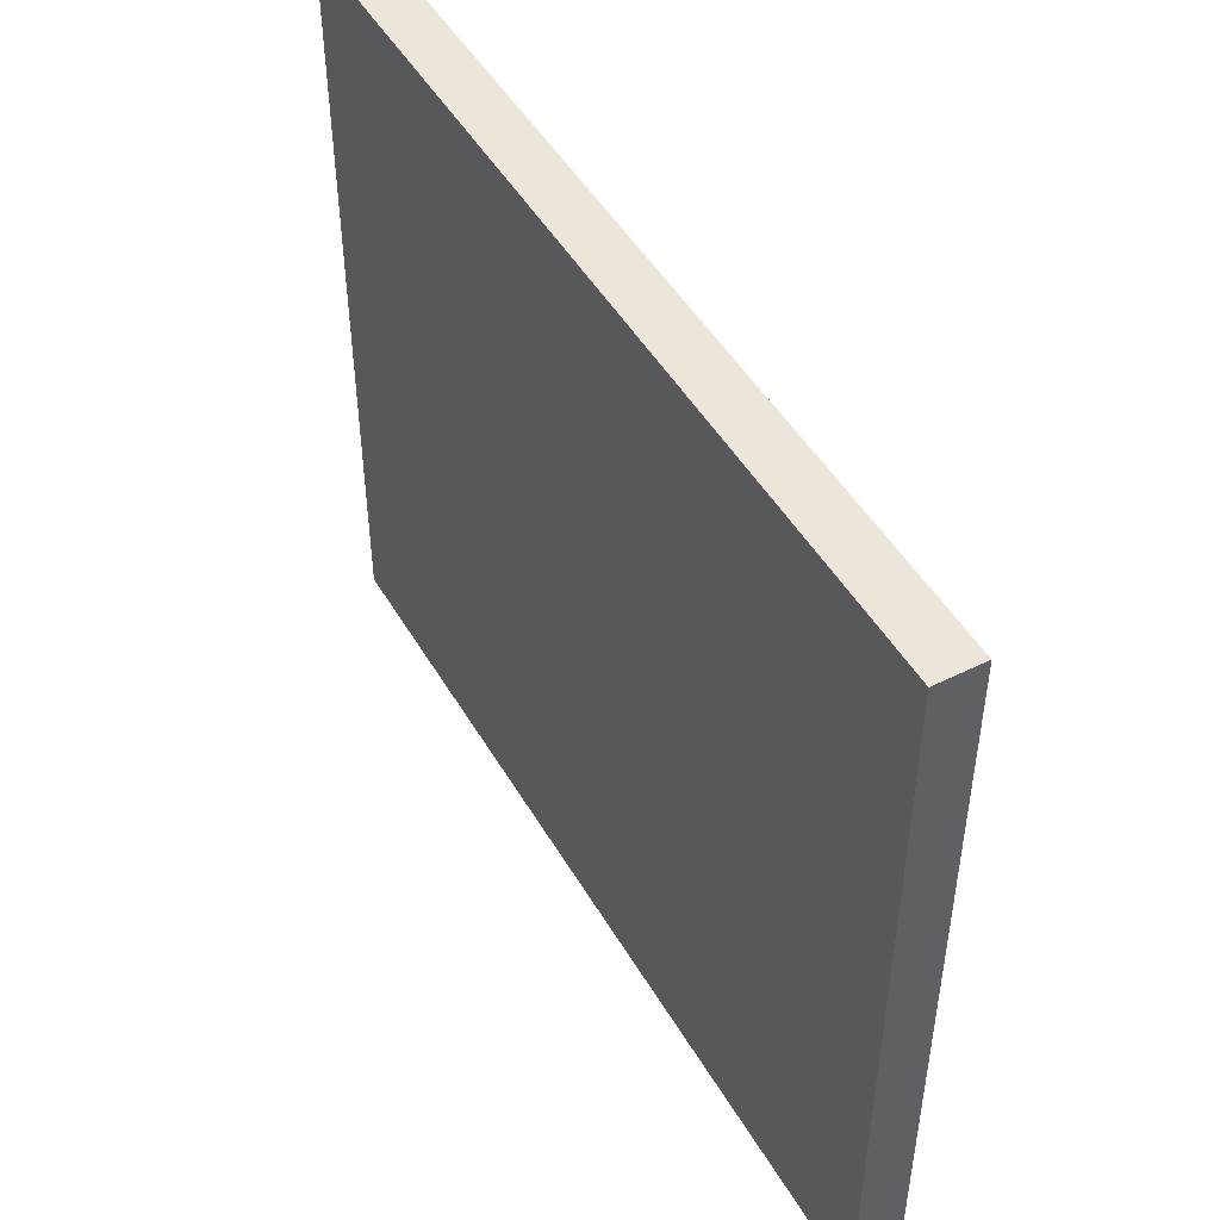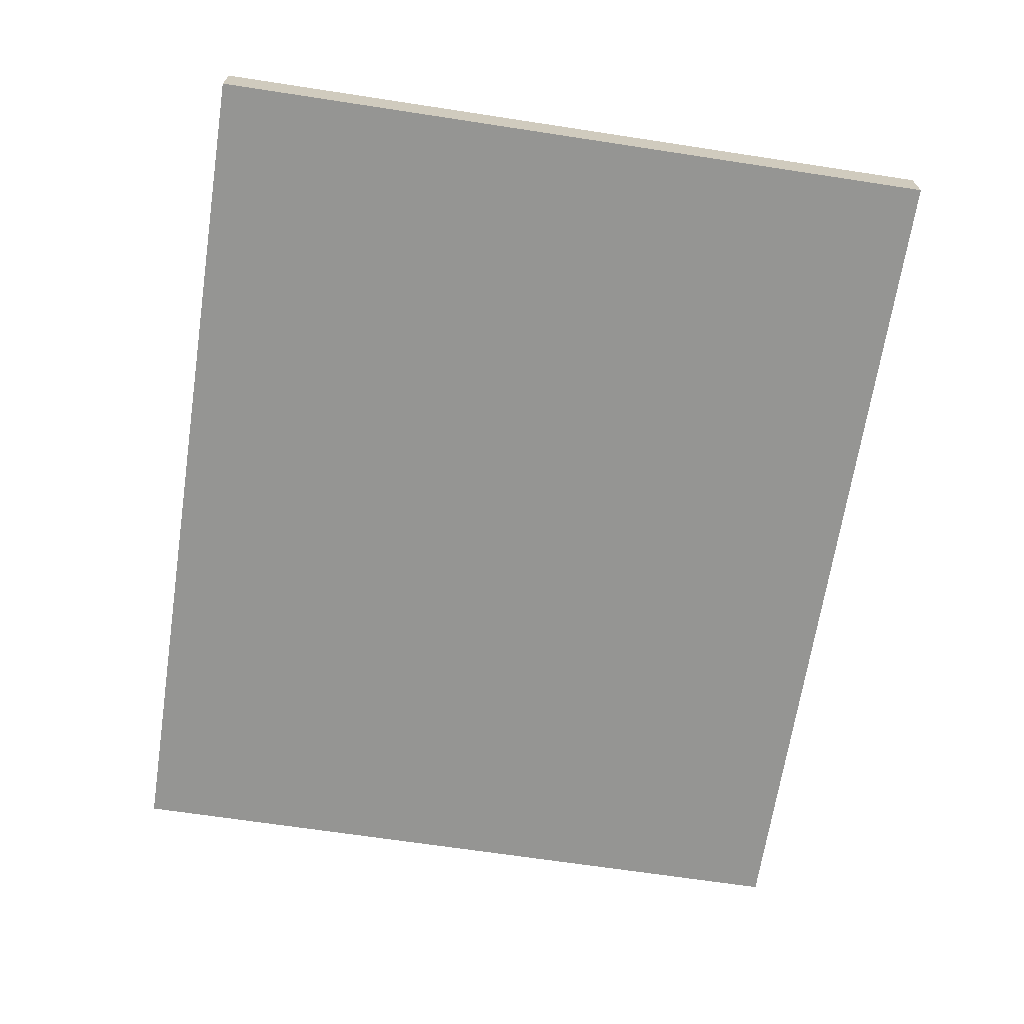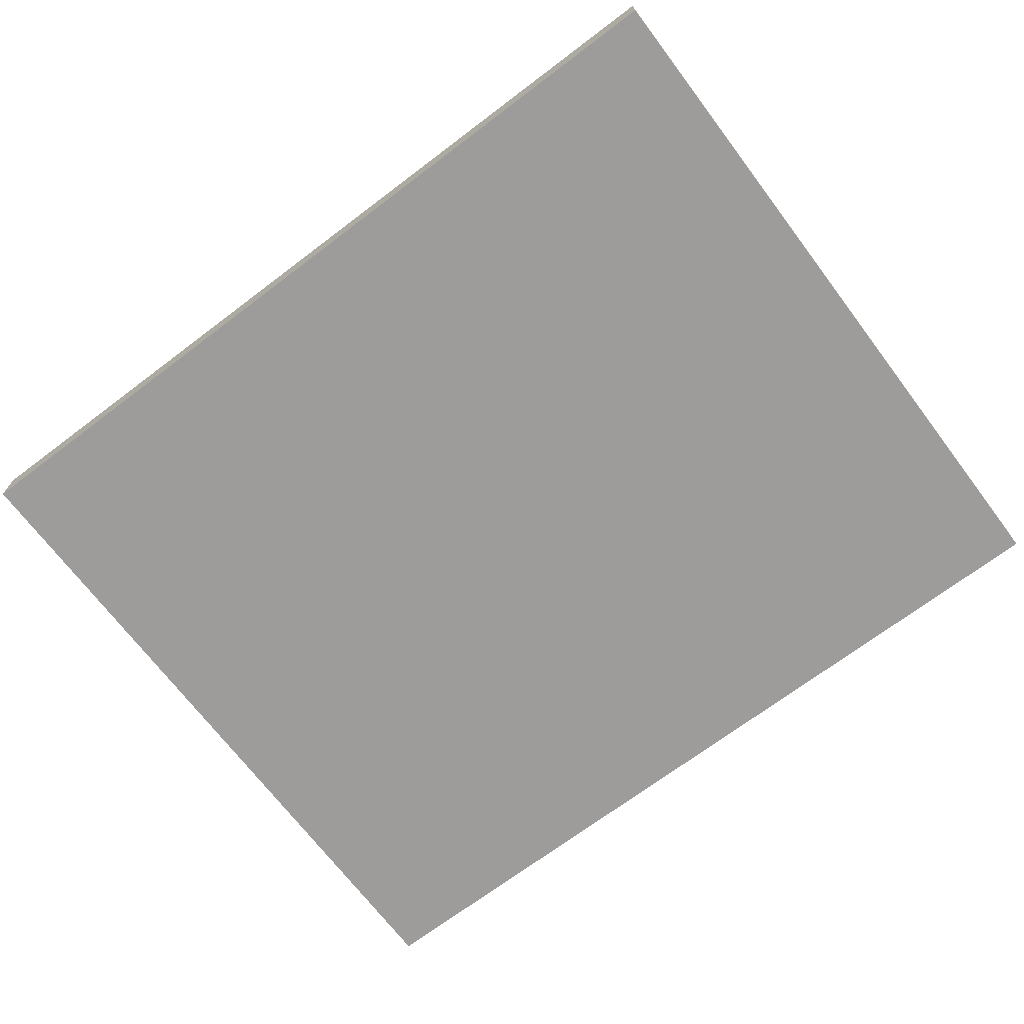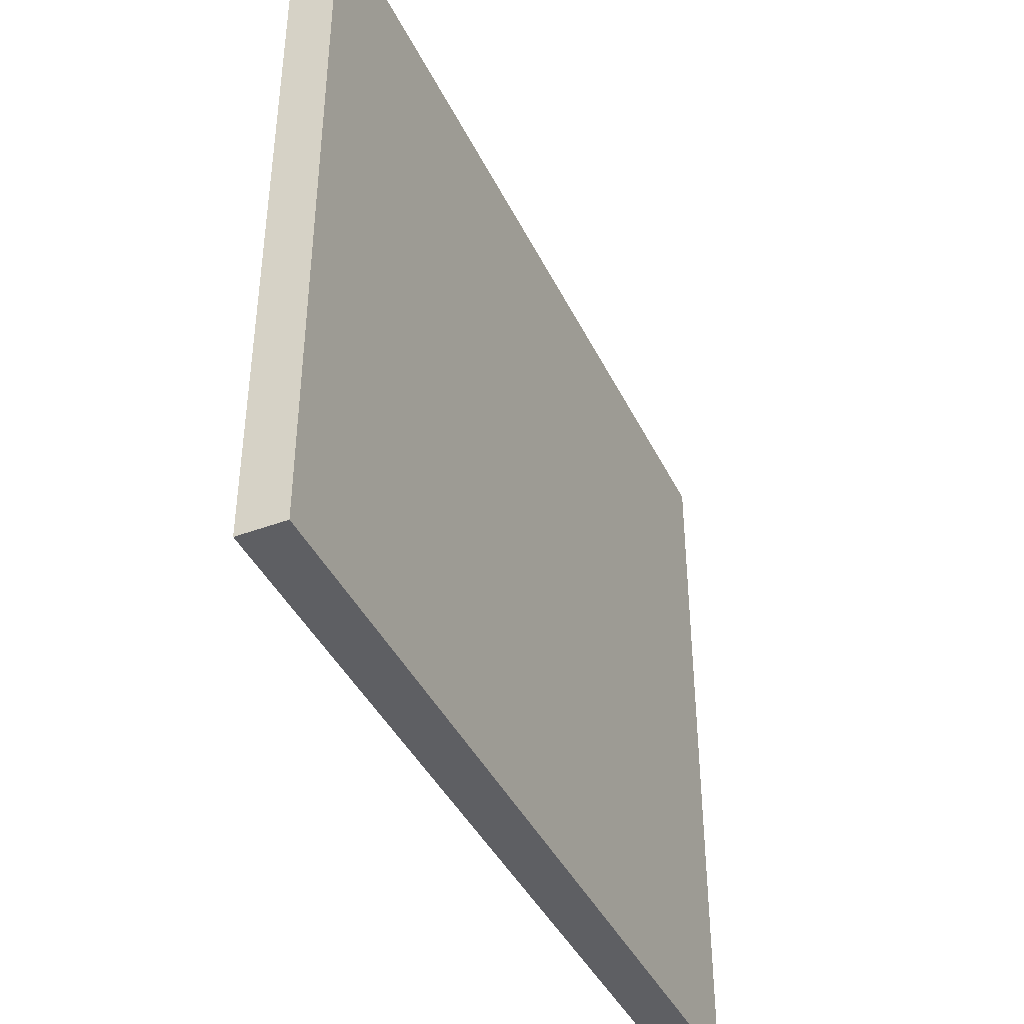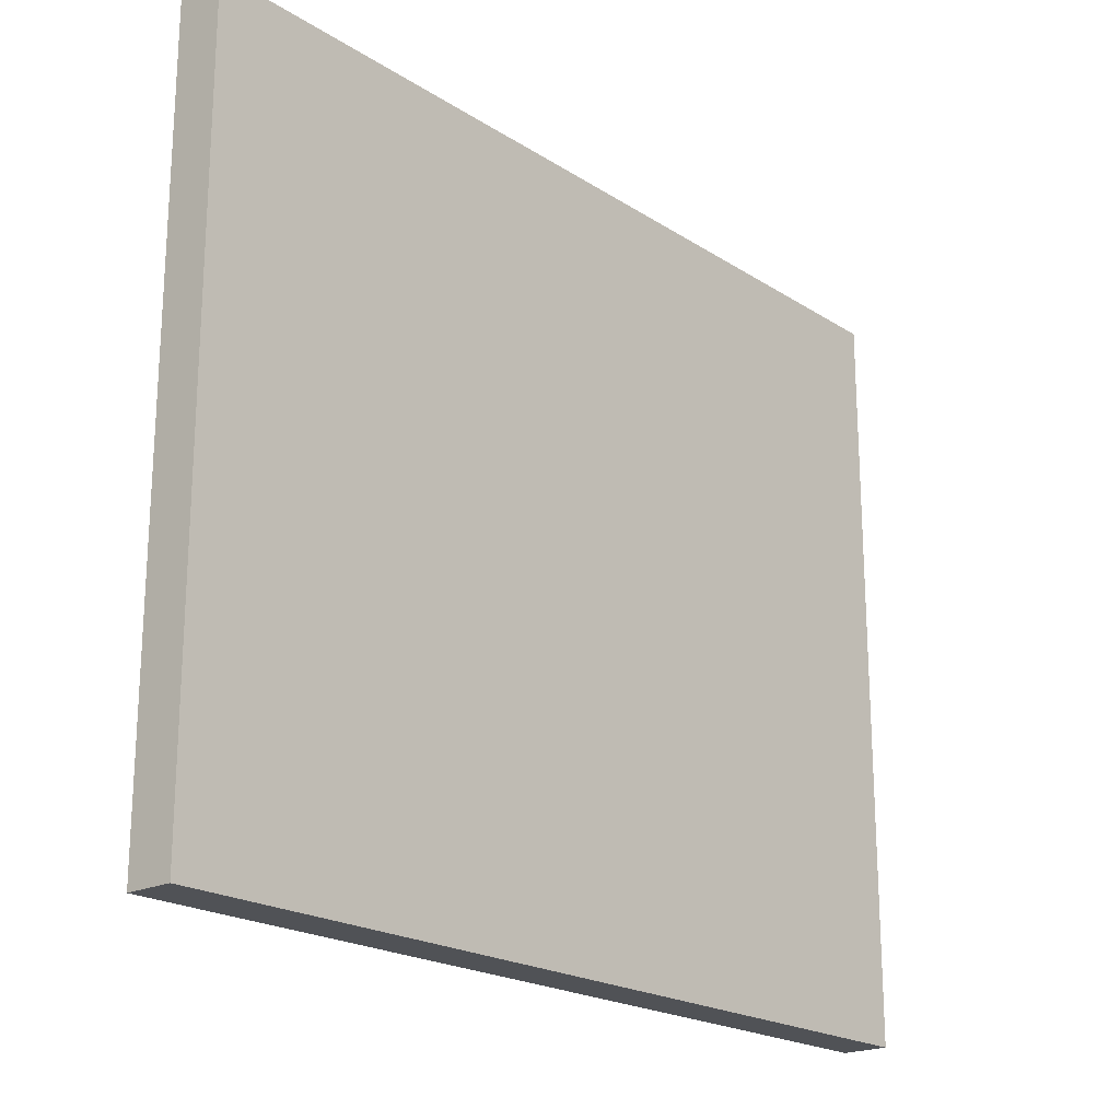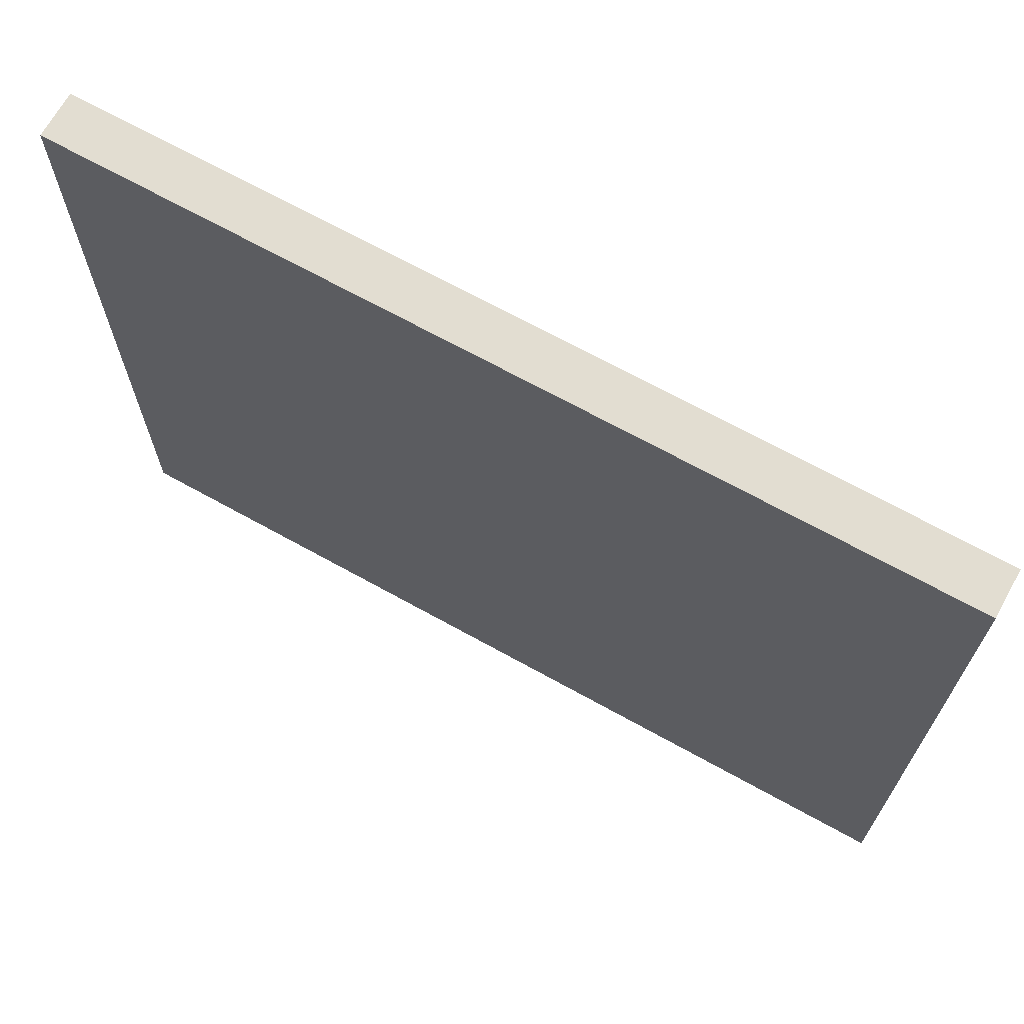
<metadata>
{"format":"obj","ext":"obj","renderer":"f3d","projection":"perspective","resolution":1024,"background":"white","views":[{"elev":48.1,"azim":-119.1,"up":"+Y"},{"elev":-67.3,"azim":81.3,"up":"+Z"},{"elev":-70.0,"azim":37.1,"up":"+Z"},{"elev":-41.5,"azim":-65.7,"up":"+Y"},{"elev":-20.6,"azim":-49.0,"up":"+Y"},{"elev":68.5,"azim":-150.9,"up":"+Y"}]}
</metadata>
<code>
v 10.2 2.983 -3.766
v 10.2 18.98 -3.766
v -8.795 2.983 -3.766
v -8.795 18.98 -3.766
v 10.2 2.983 -2.766
v 10.2 18.98 -2.766
v -8.795 2.983 -2.766
v -8.795 18.98 -2.766
f 1 3 4
f 4 2 1
f 5 6 8
f 8 7 5
f 1 2 6
f 6 5 1
f 2 4 8
f 8 6 2
f 4 3 7
f 7 8 4
f 3 1 5
f 5 7 3

</code>
